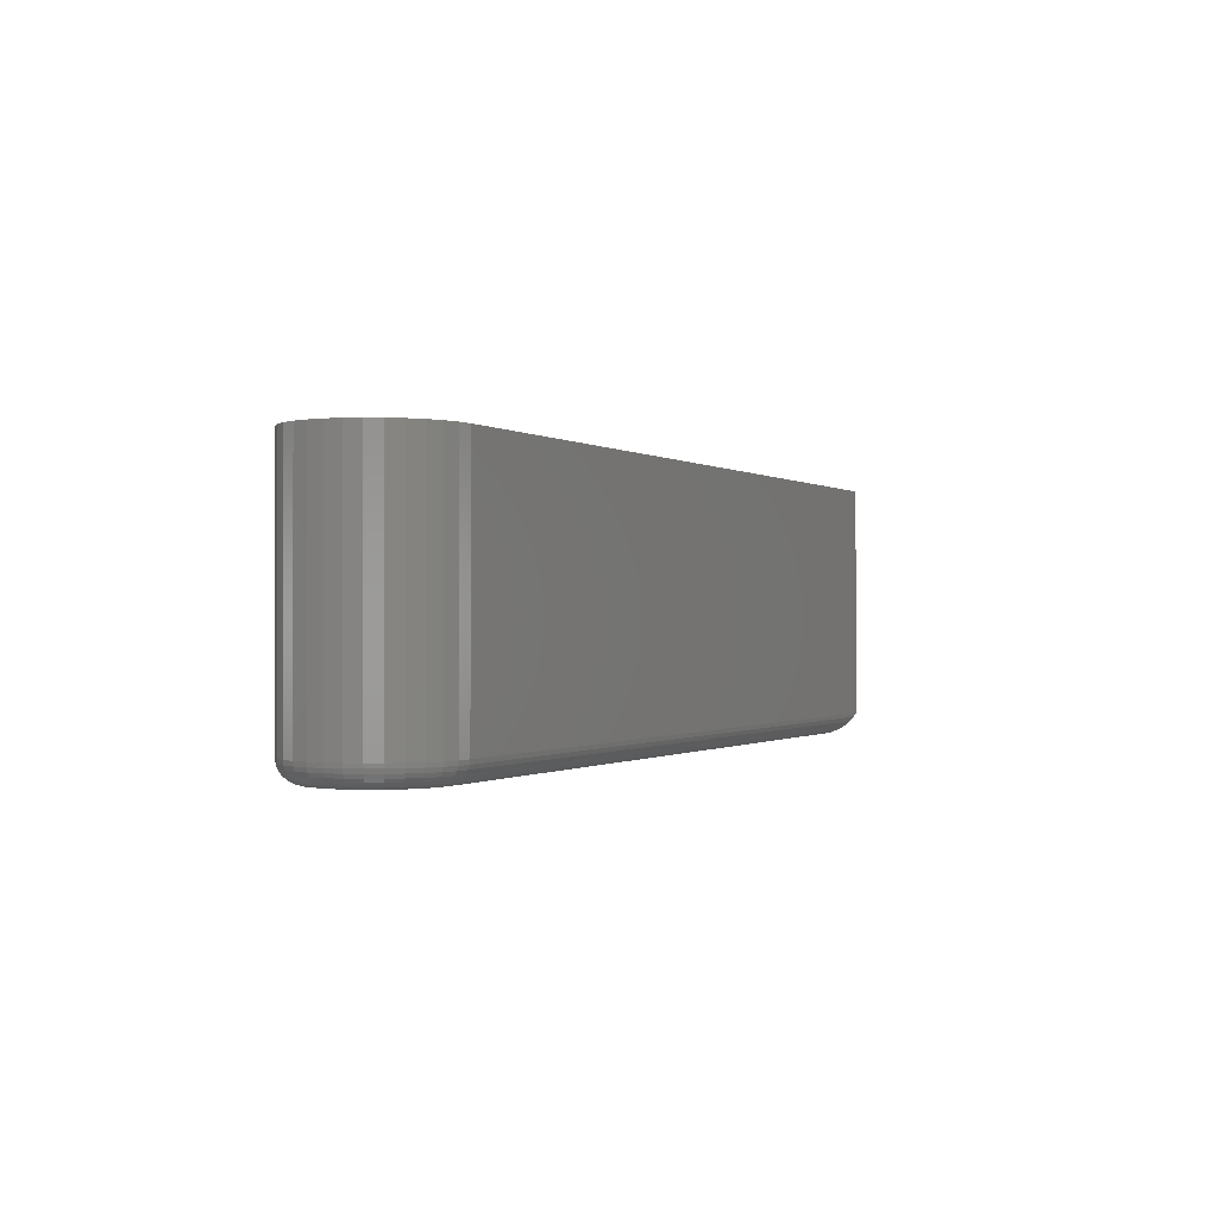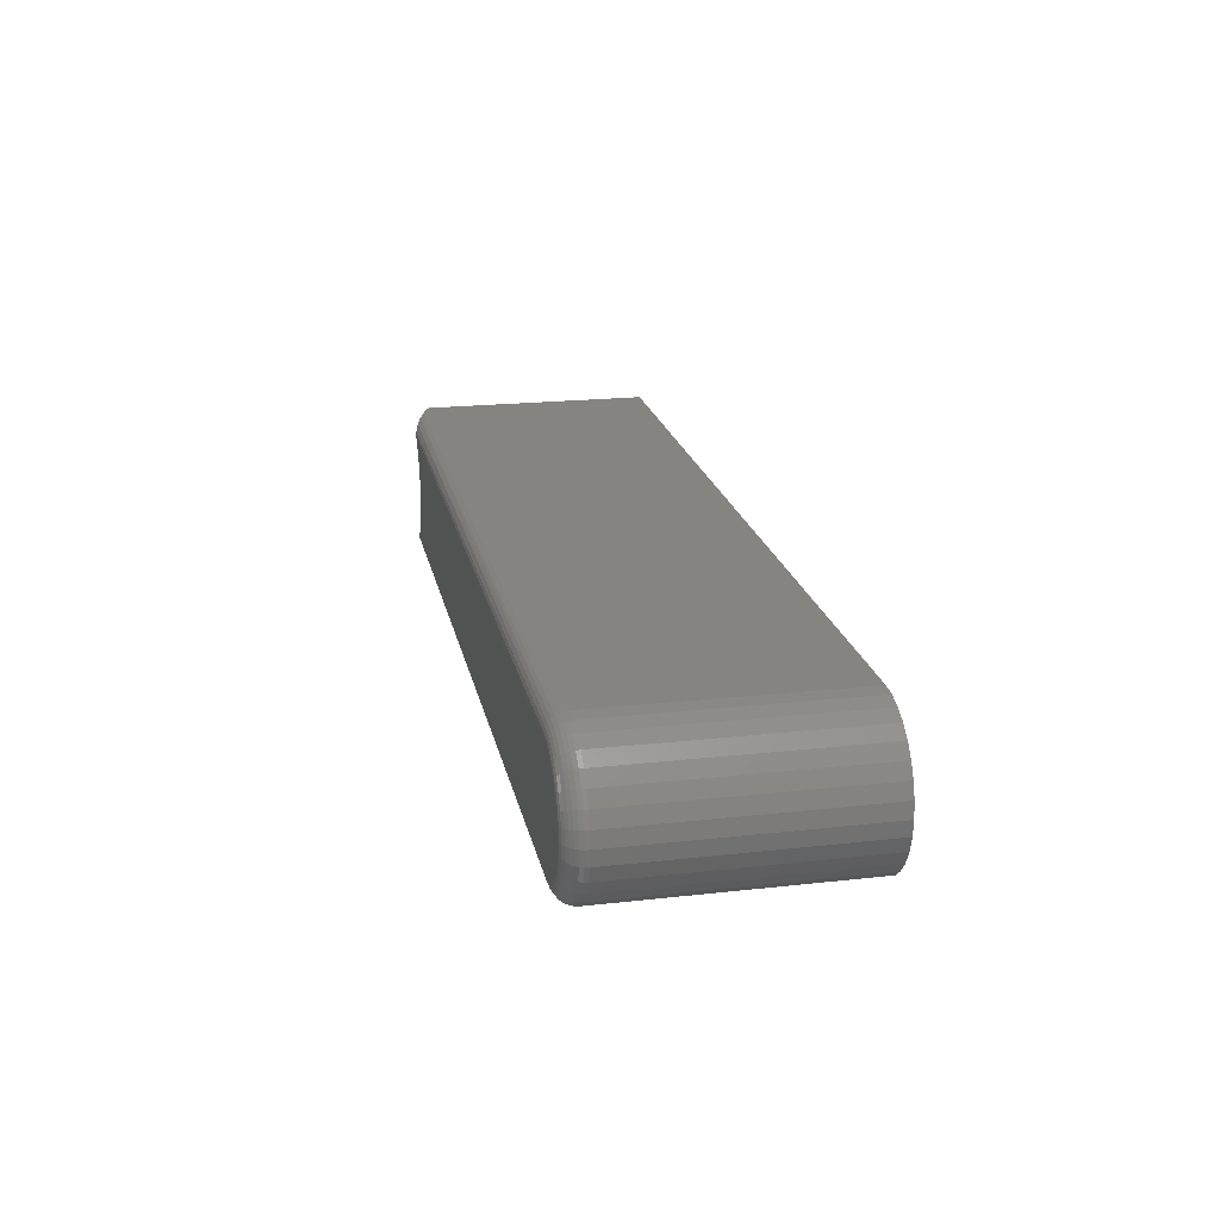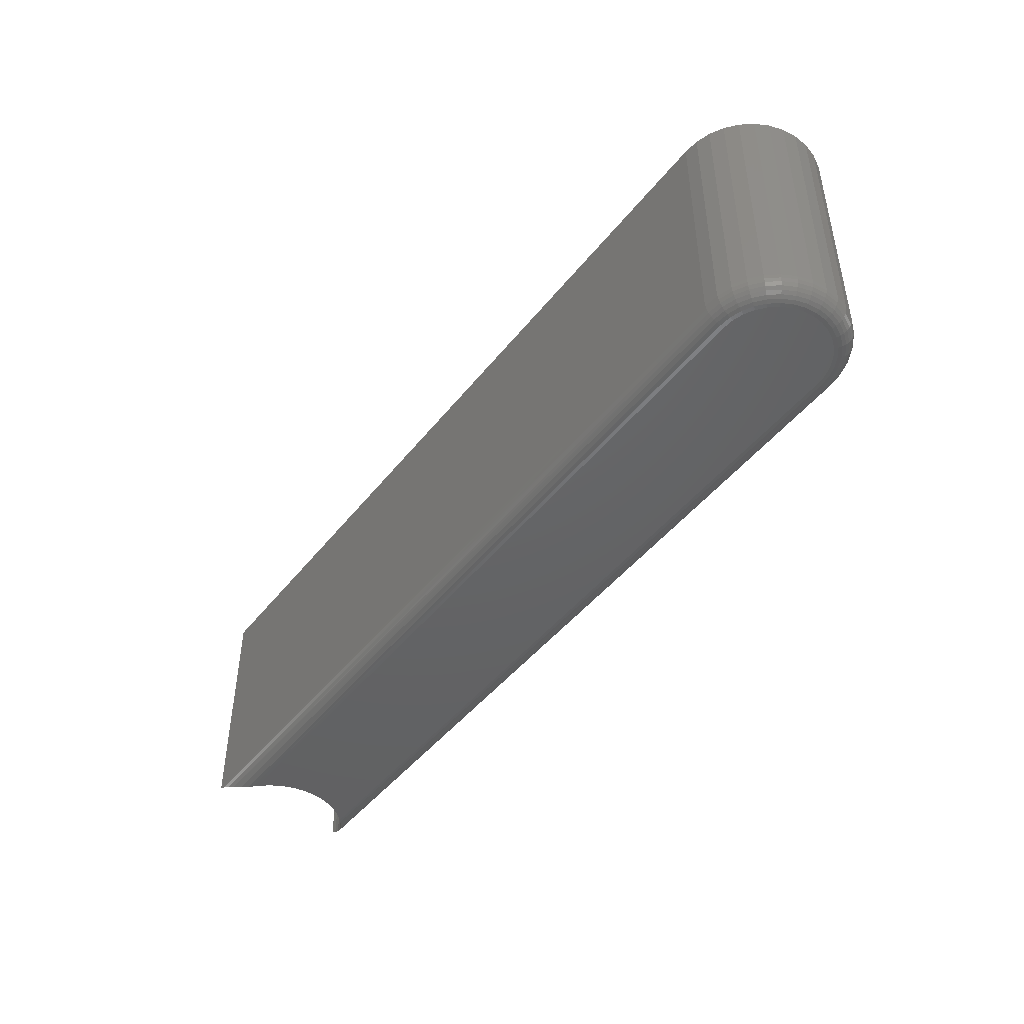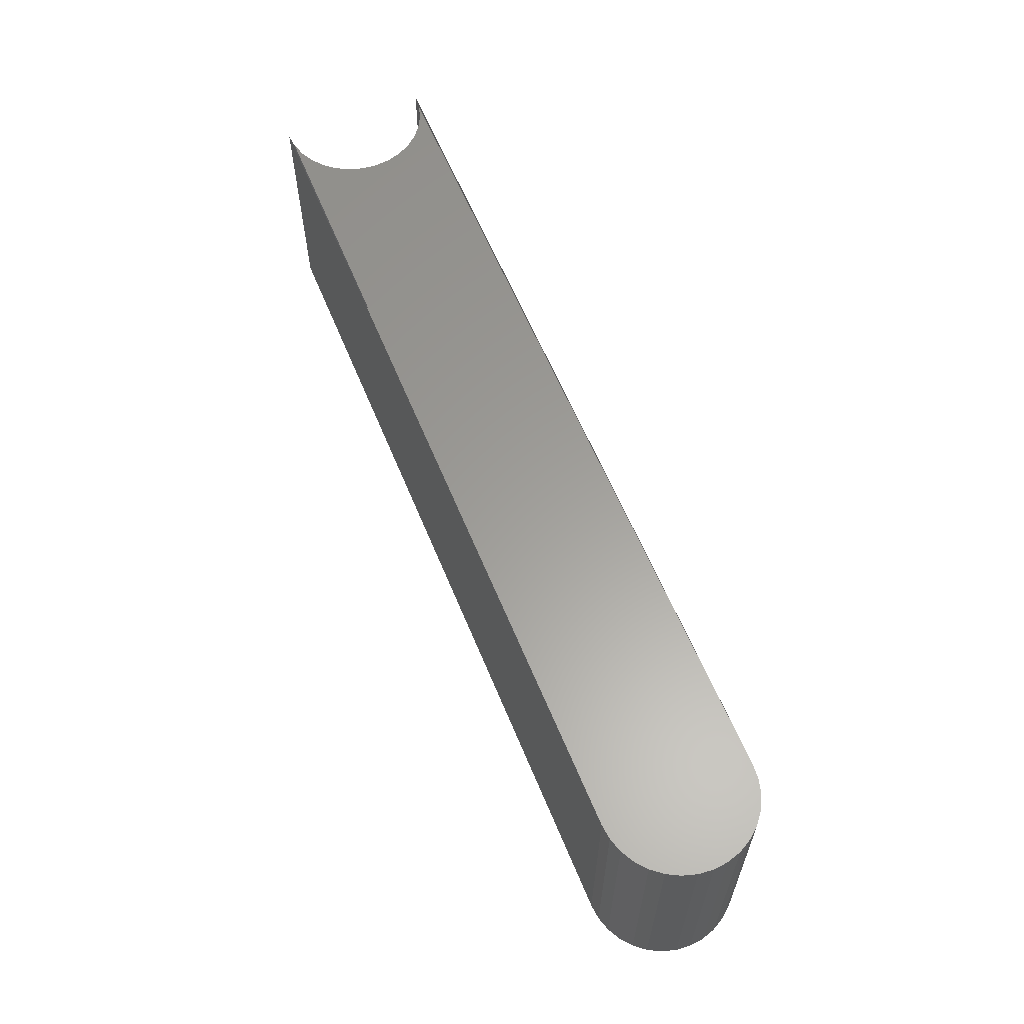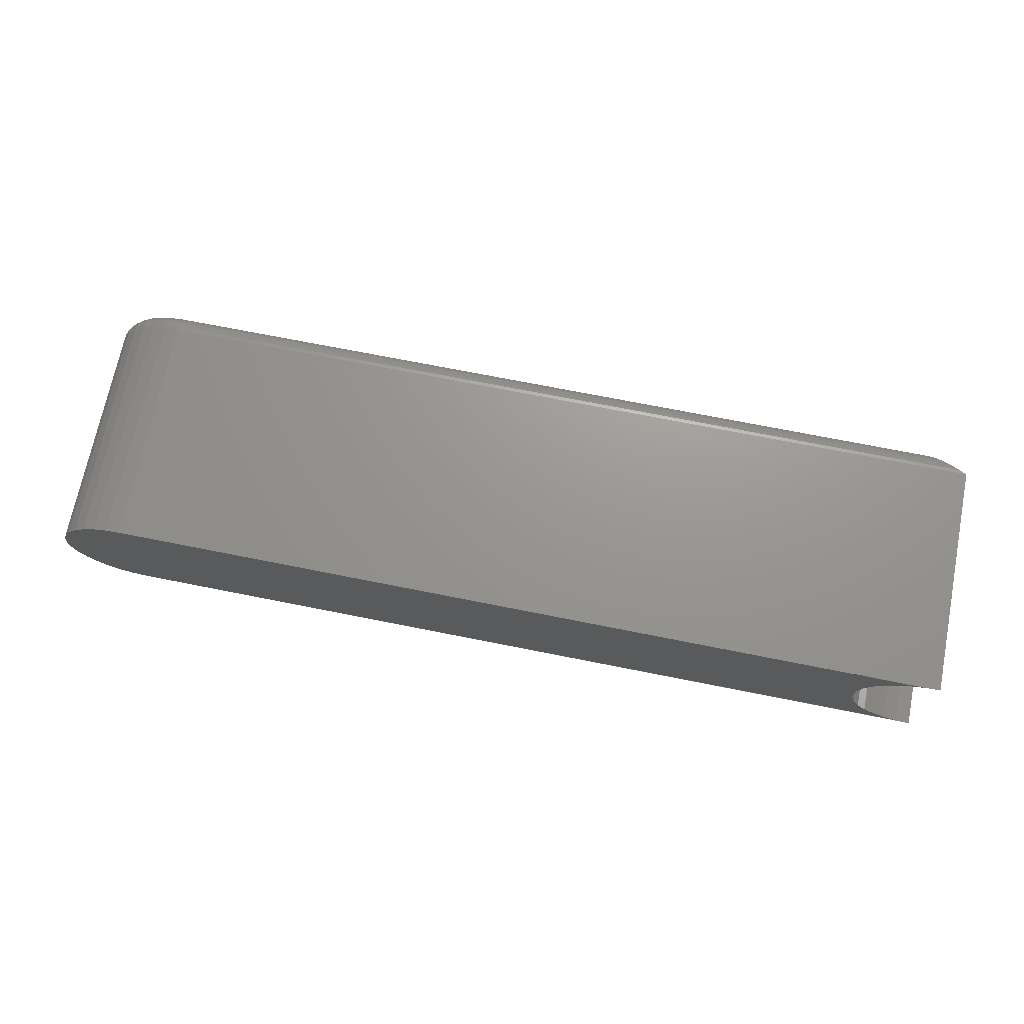
<metadata>
{"format":"stl","ext":"stl","renderer":"f3d","projection":"perspective","resolution":1024,"background":"white","views":[{"elev":-0.4,"azim":115.0,"up":"+Y"},{"elev":20.5,"azim":78.5,"up":"+Z"},{"elev":-45.6,"azim":54.3,"up":"+Y"},{"elev":60.7,"azim":67.7,"up":"+Y"},{"elev":70.4,"azim":-168.7,"up":"+Z"}]}
</metadata>
<code>
# stl→obj: 211 verts, 416 faces
v 0.2052 -0.1016 0.5204
v 0.532 -0.1016 0.522
v 0.2088 -0.1016 0.5244
v 0.5238 -0.1016 0.5204
v 0.5391 -0.1016 0.5573
v 0.2116 -0.1016 0.5551
v 0.5417 -0.1016 0.554
v 0.2135 -0.1016 0.55
v 0.5437 -0.1016 0.5503
v 0.545 -0.1016 0.5462
v 0.2145 -0.1016 0.5447
v 0.5454 -0.1016 0.542
v 0.2145 -0.1016 0.5393
v 0.545 -0.1016 0.5378
v 0.2135 -0.1016 0.534
v 0.5437 -0.1016 0.5337
v 0.5417 -0.1016 0.53
v 0.2116 -0.1016 0.529
v 0.5391 -0.1016 0.5267
v 0.5358 -0.1016 0.524
v 0.528 -0.1016 0.5208
v 0.2088 -0.1016 0.5596
v 0.5358 -0.1016 0.56
v 0.532 -0.1016 0.562
v 0.528 -0.1016 0.5632
v 0.5238 -0.1016 0.5637
v 0.2052 -0.1016 0.5637
v 0.188 -0.0952 0.5127
v 0.1909 1.101e-16 0.5131
v 0.1852 -0.09375 0.5126
v 0.1852 1.128e-16 0.5126
v 0.1909 1.133e-16 0.5709
v 0.188 -0.0952 0.5713
v 0.1852 1.16e-16 0.5715
v 0.1852 -0.09375 0.5715
v 0.206 1.122e-16 0.5212
v 0.2038 -0.1015 0.5192
v 0.1914 -0.0969 0.5708
v 0.1948 -0.09849 0.5699
v 0.1965 1.138e-16 0.5692
v 0.1988 -0.1001 0.5681
v 0.2016 1.142e-16 0.5665
v 0.2023 -0.1012 0.566
v 0.2038 -0.1015 0.5648
v 0.2097 1.146e-16 0.5584
v 0.206 1.145e-16 0.5628
v 0.2124 1.147e-16 0.5533
v 0.2141 1.145e-16 0.5478
v 0.2146 1.143e-16 0.542
v 0.2141 1.139e-16 0.5363
v 0.2124 1.134e-16 0.5308
v 0.2097 1.128e-16 0.5257
v 0.2023 -0.1012 0.518
v 0.2016 1.115e-16 0.5175
v 0.1988 -0.1001 0.5159
v 0.1965 1.108e-16 0.5148
v 0.1948 -0.09849 0.5142
v 0.1914 -0.0969 0.5132
v 0.5238 -0.09375 0.5715
v 0.5238 1.543e-16 0.5715
v 0.5295 1.549e-16 0.5709
v 0.5295 -0.09375 0.5709
v 0.535 1.554e-16 0.5692
v 0.535 -0.09375 0.5692
v 0.5401 1.558e-16 0.5665
v 0.5401 -0.09375 0.5665
v 0.5446 1.561e-16 0.5628
v 0.5446 -0.09375 0.5628
v 0.5482 1.563e-16 0.5584
v 0.5482 -0.09375 0.5584
v 0.551 1.563e-16 0.5533
v 0.551 -0.09375 0.5533
v 0.5526 1.562e-16 0.5478
v 0.5526 -0.09375 0.5478
v 0.5532 1.559e-16 0.542
v 0.5532 -0.09375 0.542
v 0.5526 1.555e-16 0.5363
v 0.5526 -0.09375 0.5363
v 0.551 1.551e-16 0.5308
v 0.551 -0.09375 0.5308
v 0.5482 1.545e-16 0.5257
v 0.5482 -0.09375 0.5257
v 0.5446 1.538e-16 0.5212
v 0.5446 -0.09375 0.5212
v 0.5401 1.531e-16 0.5175
v 0.5401 -0.09375 0.5175
v 0.535 1.524e-16 0.5148
v 0.535 -0.09375 0.5148
v 0.5295 1.517e-16 0.5131
v 0.5295 -0.09375 0.5131
v 0.5238 1.504e-16 0.5126
v 0.5238 -0.09375 0.5126
v 0.5238 -0.1014 0.5189
v 0.5238 -0.09527 0.5127
v 0.5238 -0.09674 0.5132
v 0.5238 -0.09809 0.5139
v 0.5238 -0.09927 0.5149
v 0.5238 -0.1002 0.5161
v 0.5238 -0.101 0.5174
v 0.5238 -0.09527 0.5713
v 0.5238 -0.1014 0.5652
v 0.5238 -0.09674 0.5709
v 0.5238 -0.09809 0.5701
v 0.5238 -0.09927 0.5692
v 0.5238 -0.1002 0.568
v 0.5238 -0.101 0.5666
v 0.5283 -0.1014 0.5647
v 0.5286 -0.101 0.5662
v 0.5288 -0.1002 0.5675
v 0.5291 -0.09927 0.5687
v 0.5293 -0.09809 0.5696
v 0.5294 -0.09674 0.5703
v 0.5295 -0.09527 0.5708
v 0.5283 -0.1014 0.5193
v 0.5286 -0.101 0.5179
v 0.5288 -0.1002 0.5166
v 0.5291 -0.09927 0.5154
v 0.5293 -0.09809 0.5144
v 0.5294 -0.09674 0.5137
v 0.5295 -0.09527 0.5133
v 0.5326 -0.1014 0.5206
v 0.5332 -0.101 0.5193
v 0.5337 -0.1002 0.518
v 0.5342 -0.09927 0.5169
v 0.5345 -0.09809 0.516
v 0.5348 -0.09674 0.5154
v 0.535 -0.09527 0.515
v 0.5366 -0.1014 0.5228
v 0.5374 -0.101 0.5216
v 0.5382 -0.1002 0.5204
v 0.5389 -0.09927 0.5194
v 0.5394 -0.09809 0.5186
v 0.5398 -0.09674 0.518
v 0.54 -0.09527 0.5177
v 0.5401 -0.1014 0.5257
v 0.5412 -0.101 0.5246
v 0.5421 -0.1002 0.5237
v 0.543 -0.09927 0.5228
v 0.5437 -0.09809 0.5221
v 0.5442 -0.09674 0.5216
v 0.5445 -0.09527 0.5213
v 0.543 -0.1014 0.5292
v 0.5442 -0.101 0.5283
v 0.5454 -0.1002 0.5276
v 0.5463 -0.09927 0.5269
v 0.5472 -0.09809 0.5264
v 0.5478 -0.09674 0.526
v 0.5481 -0.09527 0.5258
v 0.5452 -0.1014 0.5332
v 0.5465 -0.101 0.5326
v 0.5478 -0.1002 0.5321
v 0.5489 -0.09927 0.5316
v 0.5497 -0.09809 0.5313
v 0.5504 -0.09674 0.531
v 0.5508 -0.09527 0.5308
v 0.5465 -0.1014 0.5375
v 0.5479 -0.101 0.5372
v 0.5492 -0.1002 0.537
v 0.5504 -0.09927 0.5367
v 0.5514 -0.09809 0.5365
v 0.5521 -0.09674 0.5364
v 0.5525 -0.09527 0.5363
v 0.5469 -0.1014 0.542
v 0.5484 -0.101 0.542
v 0.5497 -0.1002 0.542
v 0.5509 -0.09927 0.542
v 0.5519 -0.09809 0.542
v 0.5526 -0.09674 0.542
v 0.5531 -0.09527 0.542
v 0.5465 -0.1014 0.5465
v 0.5479 -0.101 0.5468
v 0.5492 -0.1002 0.5471
v 0.5504 -0.09927 0.5473
v 0.5514 -0.09809 0.5475
v 0.5521 -0.09674 0.5477
v 0.5525 -0.09527 0.5477
v 0.5452 -0.1014 0.5509
v 0.5465 -0.101 0.5514
v 0.5478 -0.1002 0.552
v 0.5489 -0.09927 0.5524
v 0.5497 -0.09809 0.5528
v 0.5504 -0.09674 0.5531
v 0.5508 -0.09527 0.5532
v 0.543 -0.1014 0.5549
v 0.5442 -0.101 0.5557
v 0.5454 -0.1002 0.5565
v 0.5463 -0.09927 0.5571
v 0.5472 -0.09809 0.5576
v 0.5478 -0.09674 0.558
v 0.5481 -0.09527 0.5583
v 0.5401 -0.1014 0.5584
v 0.5412 -0.101 0.5594
v 0.5421 -0.1002 0.5604
v 0.543 -0.09927 0.5612
v 0.5437 -0.09809 0.5619
v 0.5442 -0.09674 0.5624
v 0.5445 -0.09527 0.5627
v 0.5366 -0.1014 0.5613
v 0.5374 -0.101 0.5625
v 0.5382 -0.1002 0.5636
v 0.5389 -0.09927 0.5646
v 0.5394 -0.09809 0.5654
v 0.5398 -0.09674 0.566
v 0.54 -0.09527 0.5664
v 0.5326 -0.1014 0.5634
v 0.5332 -0.101 0.5648
v 0.5337 -0.1002 0.566
v 0.5342 -0.09927 0.5671
v 0.5345 -0.09809 0.568
v 0.5348 -0.09674 0.5687
v 0.535 -0.09527 0.5691
f 1 2 3
f 1 4 2
f 5 6 7
f 7 6 8
f 7 8 9
f 10 9 8
f 8 11 10
f 12 10 11
f 11 13 12
f 12 13 14
f 14 13 15
f 14 15 16
f 17 16 15
f 15 18 17
f 19 17 18
f 18 3 19
f 19 3 20
f 2 20 3
f 4 21 2
f 22 6 5
f 22 5 23
f 22 23 24
f 22 24 25
f 22 25 26
f 22 26 27
f 28 29 30
f 29 31 30
f 32 33 34
f 33 35 34
f 3 36 1
f 36 37 1
f 38 33 32
f 39 38 32
f 40 39 32
f 41 39 40
f 42 41 40
f 43 41 42
f 44 43 42
f 45 22 46
f 6 22 45
f 47 6 45
f 8 6 47
f 48 8 47
f 11 8 48
f 49 11 48
f 49 13 11
f 13 49 50
f 50 15 13
f 15 50 51
f 51 18 15
f 18 51 52
f 52 3 18
f 3 52 36
f 53 37 36
f 54 53 36
f 55 53 54
f 56 55 54
f 56 57 55
f 58 57 56
f 29 58 56
f 28 58 29
f 27 44 42
f 27 42 46
f 27 46 22
f 59 60 35
f 35 60 34
f 60 59 61
f 61 59 62
f 61 62 63
f 63 62 64
f 63 64 65
f 65 64 66
f 65 66 67
f 67 66 68
f 67 68 69
f 69 68 70
f 69 70 71
f 71 70 72
f 71 72 73
f 73 72 74
f 73 74 75
f 75 74 76
f 75 76 77
f 77 76 78
f 77 78 79
f 79 78 80
f 79 80 81
f 81 80 82
f 81 82 83
f 83 82 84
f 83 84 85
f 85 84 86
f 85 86 87
f 87 86 88
f 87 88 89
f 89 88 90
f 89 90 91
f 91 90 92
f 30 31 92
f 92 31 91
f 4 37 93
f 4 1 37
f 30 94 28
f 30 92 94
f 28 94 95
f 28 95 58
f 58 95 96
f 58 96 57
f 57 96 97
f 57 97 55
f 55 97 98
f 55 98 99
f 55 99 53
f 99 93 37
f 99 37 53
f 59 33 100
f 59 35 33
f 27 101 44
f 27 26 101
f 33 38 100
f 100 38 102
f 102 38 39
f 102 39 103
f 104 103 39
f 39 41 104
f 104 41 105
f 105 41 43
f 105 43 106
f 106 43 44
f 106 44 101
f 26 25 101
f 101 25 107
f 101 107 106
f 106 107 108
f 106 108 105
f 105 108 109
f 105 109 104
f 104 109 110
f 104 110 103
f 103 110 111
f 103 111 102
f 102 111 112
f 102 112 100
f 100 112 113
f 100 113 59
f 59 113 62
f 21 4 114
f 114 4 93
f 114 93 115
f 115 93 99
f 115 99 116
f 116 99 98
f 116 98 117
f 117 98 97
f 117 97 118
f 118 97 96
f 118 96 119
f 119 96 95
f 119 95 120
f 120 95 94
f 120 94 90
f 90 94 92
f 2 21 121
f 121 21 114
f 121 114 122
f 122 114 115
f 122 115 123
f 123 115 116
f 123 116 124
f 124 116 117
f 124 117 125
f 125 117 118
f 125 118 126
f 126 118 119
f 126 119 127
f 127 119 120
f 127 120 88
f 88 120 90
f 20 2 128
f 128 2 121
f 128 121 129
f 129 121 122
f 129 122 130
f 130 122 123
f 130 123 131
f 131 123 124
f 131 124 132
f 132 124 125
f 132 125 133
f 133 125 126
f 133 126 134
f 134 126 127
f 134 127 86
f 86 127 88
f 19 20 135
f 135 20 128
f 135 128 136
f 136 128 129
f 136 129 137
f 137 129 130
f 137 130 138
f 138 130 131
f 138 131 139
f 139 131 132
f 139 132 140
f 140 132 133
f 140 133 141
f 141 133 134
f 141 134 84
f 84 134 86
f 17 19 142
f 142 19 135
f 142 135 143
f 143 135 136
f 143 136 144
f 144 136 137
f 144 137 145
f 145 137 138
f 145 138 146
f 146 138 139
f 146 139 147
f 147 139 140
f 147 140 148
f 148 140 141
f 148 141 82
f 82 141 84
f 16 17 149
f 149 17 142
f 149 142 150
f 150 142 143
f 150 143 151
f 151 143 144
f 151 144 152
f 152 144 145
f 152 145 153
f 153 145 146
f 153 146 154
f 154 146 147
f 154 147 155
f 155 147 148
f 155 148 80
f 80 148 82
f 14 16 156
f 156 16 149
f 156 149 157
f 157 149 150
f 157 150 158
f 158 150 151
f 158 151 159
f 159 151 152
f 159 152 160
f 160 152 153
f 160 153 161
f 161 153 154
f 161 154 162
f 162 154 155
f 162 155 78
f 78 155 80
f 12 14 163
f 163 14 156
f 163 156 164
f 164 156 157
f 164 157 165
f 165 157 158
f 165 158 166
f 166 158 159
f 166 159 167
f 167 159 160
f 167 160 168
f 168 160 161
f 168 161 169
f 169 161 162
f 169 162 76
f 76 162 78
f 10 12 170
f 170 12 163
f 170 163 171
f 171 163 164
f 171 164 172
f 172 164 165
f 172 165 173
f 173 165 166
f 173 166 174
f 174 166 167
f 174 167 175
f 175 167 168
f 175 168 176
f 176 168 169
f 176 169 74
f 74 169 76
f 9 10 177
f 177 10 170
f 177 170 178
f 178 170 171
f 178 171 179
f 179 171 172
f 179 172 180
f 180 172 173
f 180 173 181
f 181 173 174
f 181 174 182
f 182 174 175
f 182 175 183
f 183 175 176
f 183 176 72
f 72 176 74
f 7 9 184
f 184 9 177
f 184 177 185
f 185 177 178
f 185 178 186
f 186 178 179
f 186 179 187
f 187 179 180
f 187 180 188
f 188 180 181
f 188 181 189
f 189 181 182
f 189 182 190
f 190 182 183
f 190 183 70
f 70 183 72
f 5 7 191
f 191 7 184
f 191 184 192
f 192 184 185
f 192 185 193
f 193 185 186
f 193 186 194
f 194 186 187
f 194 187 195
f 195 187 188
f 195 188 196
f 196 188 189
f 196 189 197
f 197 189 190
f 197 190 68
f 68 190 70
f 23 5 198
f 198 5 191
f 198 191 199
f 199 191 192
f 199 192 200
f 200 192 193
f 200 193 201
f 201 193 194
f 201 194 202
f 202 194 195
f 202 195 203
f 203 195 196
f 203 196 204
f 204 196 197
f 204 197 66
f 66 197 68
f 24 23 205
f 205 23 198
f 205 198 206
f 206 198 199
f 206 199 207
f 207 199 200
f 207 200 208
f 208 200 201
f 208 201 209
f 209 201 202
f 209 202 210
f 210 202 203
f 210 203 211
f 211 203 204
f 211 204 64
f 64 204 66
f 25 24 107
f 107 24 205
f 107 205 108
f 108 205 206
f 108 206 109
f 109 206 207
f 109 207 110
f 110 207 208
f 110 208 111
f 111 208 209
f 111 209 112
f 112 209 210
f 112 210 113
f 113 210 211
f 113 211 62
f 62 211 64
f 29 87 91
f 87 89 91
f 61 40 60
f 40 32 60
f 63 40 61
f 42 40 63
f 65 42 63
f 46 42 65
f 67 46 65
f 45 46 67
f 69 45 67
f 47 45 69
f 71 47 69
f 48 47 71
f 73 48 71
f 79 51 77
f 52 51 79
f 81 52 79
f 36 52 81
f 83 36 81
f 54 36 83
f 85 54 83
f 56 54 85
f 87 56 85
f 29 56 87
f 51 50 77
f 77 50 49
f 77 49 75
f 75 49 48
f 75 48 73

</code>
